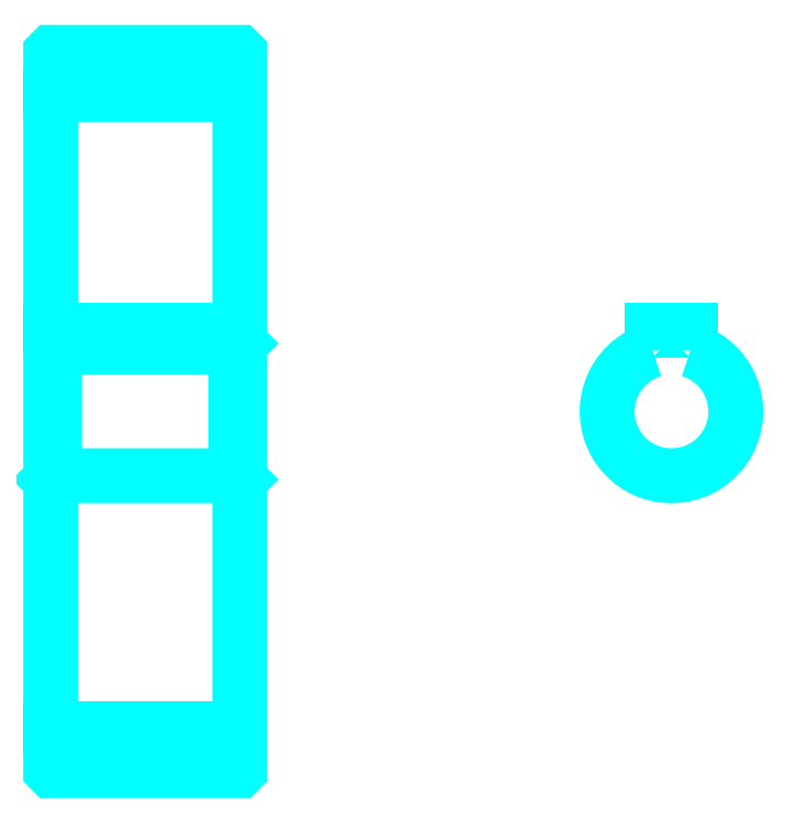
<metadata>
{"format":"dxf","ext":"dxf","renderer":"ezdxf+matplotlib","layout":"modelspace","background":"white","min_lineweight":24,"dpi":150}
</metadata>
<code>
0
SECTION
2
ENTITIES
0
LINE
8
0
10
85.95
20
122.1
30
0
11
110.9
21
122.1
31
0
0
LINE
8
0
10
85.95
20
38.37
30
0
11
110.9
21
38.37
31
0
0
LINE
8
0
10
110.9
20
89.25
30
0
11
110.4
21
88.75
31
0
0
LINE
8
0
10
110.9
20
71.25
30
0
11
110.4
21
71.75
31
0
0
LINE
8
0
10
85.95
20
71.25
30
0
11
86.45
21
71.75
31
0
0
POLYLINE
8
0
66
1
10
0
20
0
30
0
70
2
0
VERTEX
8
0
10
85.95
20
71.25
30
0
70
0
0
VERTEX
8
0
10
85.95
20
32.85
30
0
70
0
0
VERTEX
8
0
10
86.05
20
32.75
30
0
70
0
0
VERTEX
8
0
10
110.8
20
32.75
30
0
70
0
0
VERTEX
8
0
10
110.9
20
32.85
30
0
70
0
0
VERTEX
8
0
10
110.9
20
127.6
30
0
70
0
0
VERTEX
8
0
10
110.8
20
127.7
30
0
70
0
0
VERTEX
8
0
10
86.05
20
127.7
30
0
70
0
0
VERTEX
8
0
10
85.95
20
127.6
30
0
70
0
0
VERTEX
8
0
10
85.95
20
71.25
30
0
70
0
0
SEQEND
8
0
0
POLYLINE
8
0
66
1
10
0
20
0
30
0
70
2
0
VERTEX
8
0
10
85.95
20
89.25
30
0
70
0
0
VERTEX
8
0
10
86.45
20
88.75
30
0
70
0
0
VERTEX
8
0
10
86.45
20
71.75
30
0
70
0
0
VERTEX
8
0
10
110.4
20
71.75
30
0
70
0
0
VERTEX
8
0
10
110.4
20
88.75
30
0
70
0
0
VERTEX
8
0
10
86.45
20
88.75
30
0
70
0
0
SEQEND
8
0
0
ARC
8
0
10
168
20
80.25
30
0
40
8.5
50
107.1
51
72.9
0
POLYLINE
8
0
66
1
10
0
20
0
30
0
70
2
0
VERTEX
8
0
10
170.5
20
88.37
30
0
70
0
0
VERTEX
8
0
10
170.5
20
91.05
30
0
70
0
0
VERTEX
8
0
10
165.5
20
91.05
30
0
70
0
0
VERTEX
8
0
10
165.5
20
88.37
30
0
70
0
0
SEQEND
8
0
0
LINE
8
0
10
85.95
20
91.05
30
0
11
110.9
21
91.05
31
0
0
ENDSEC
0
EOF

</code>
